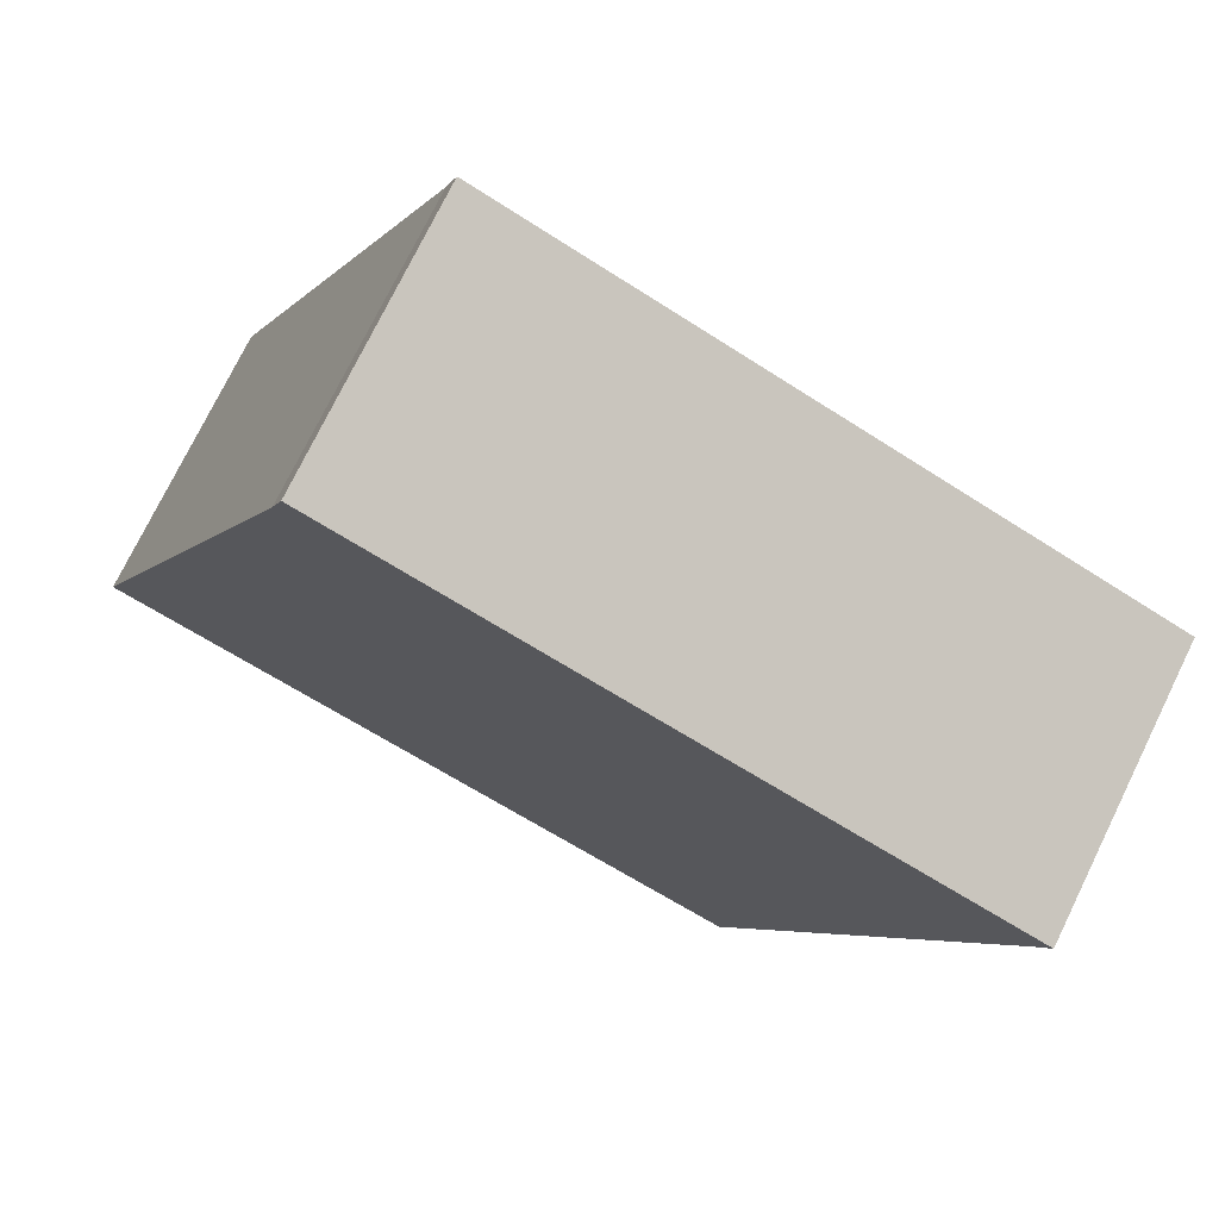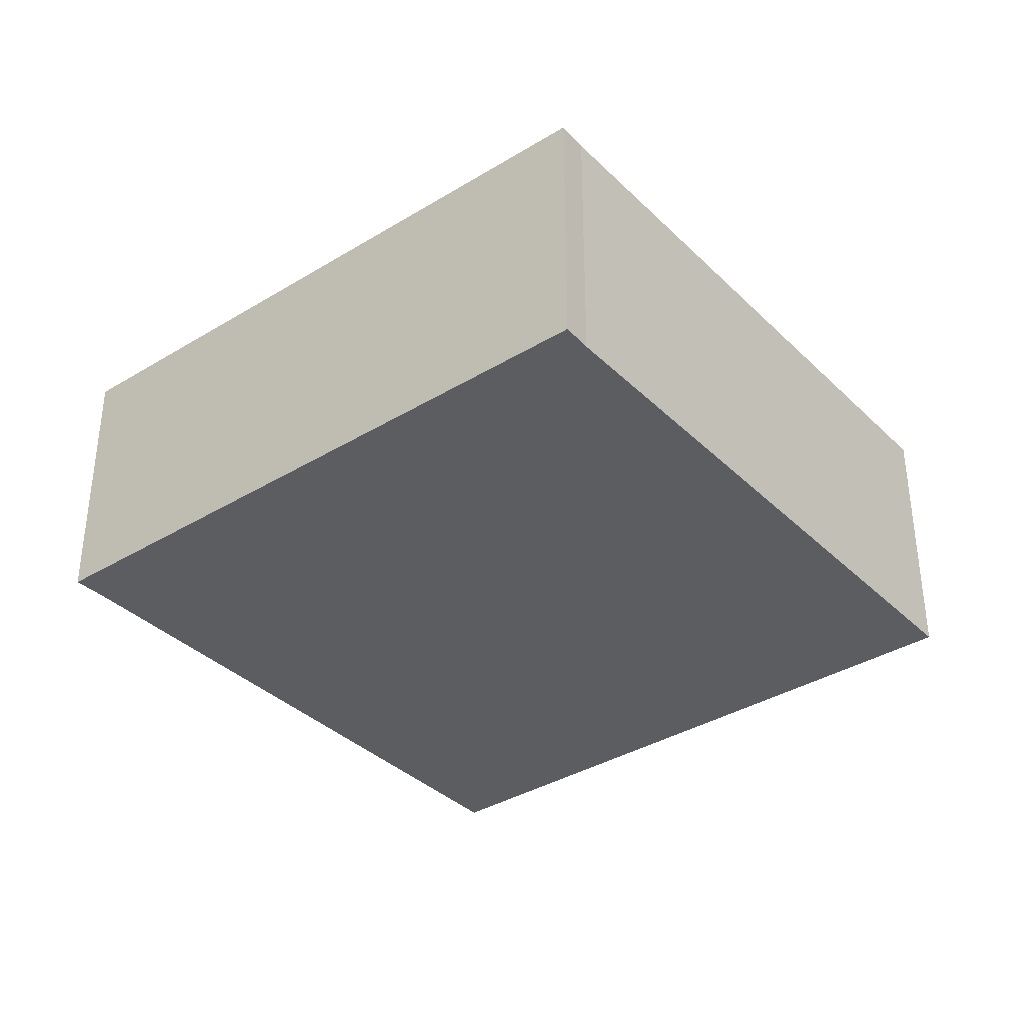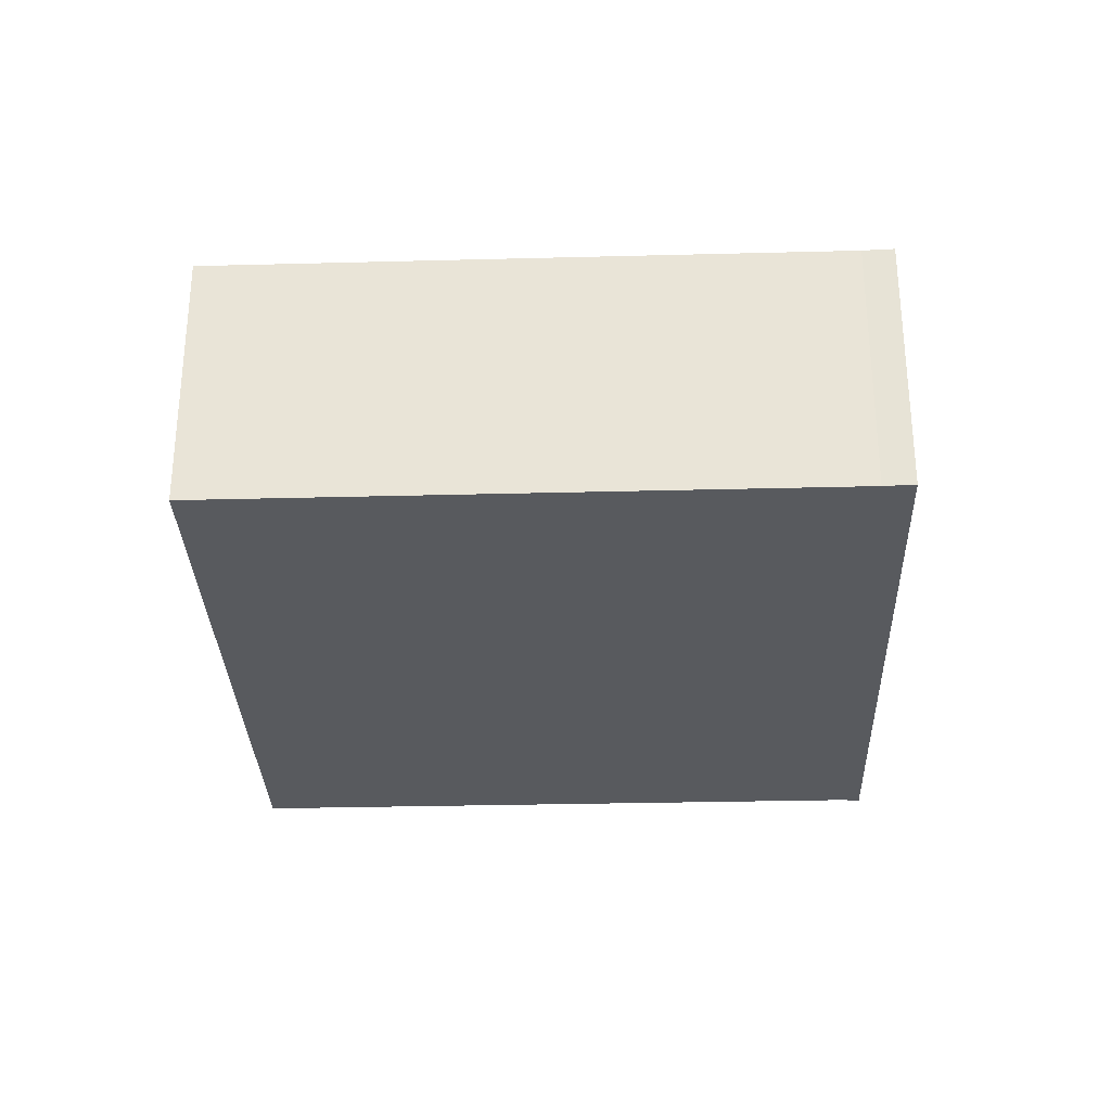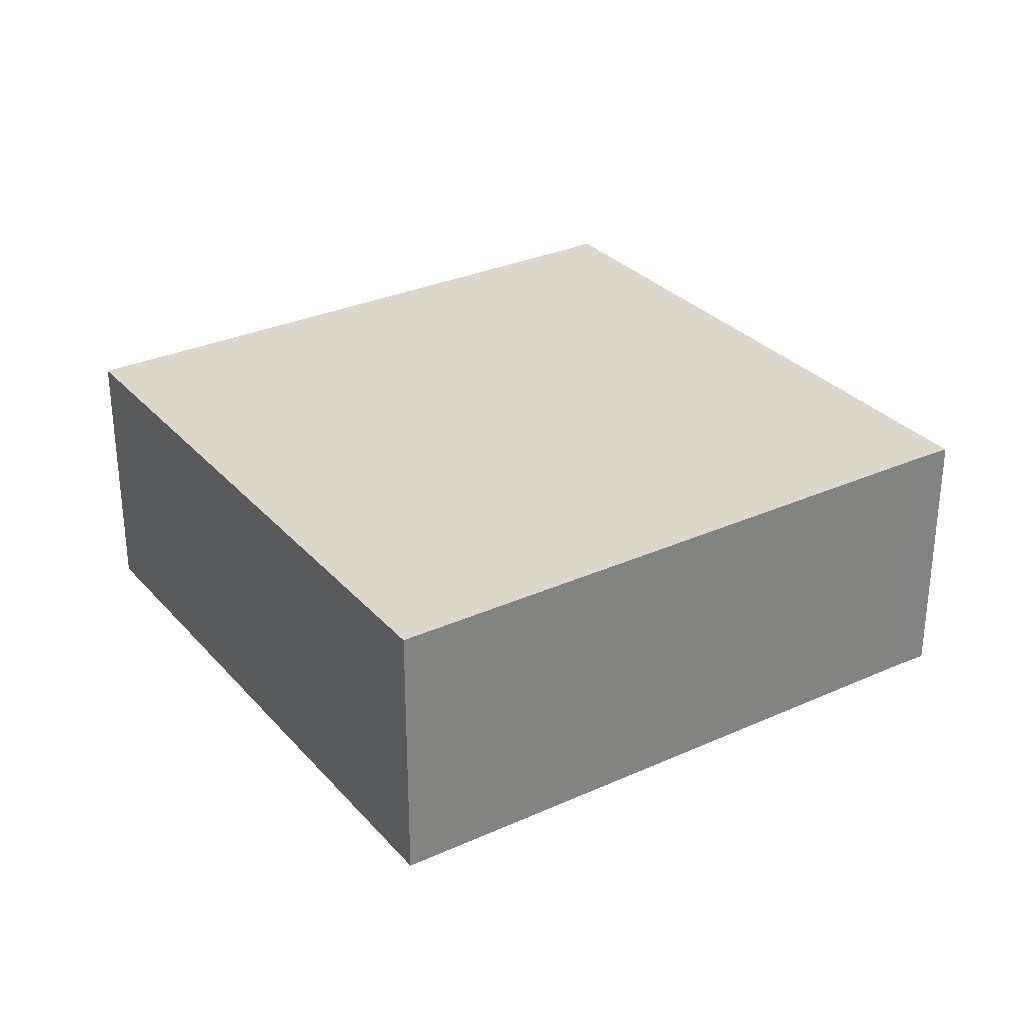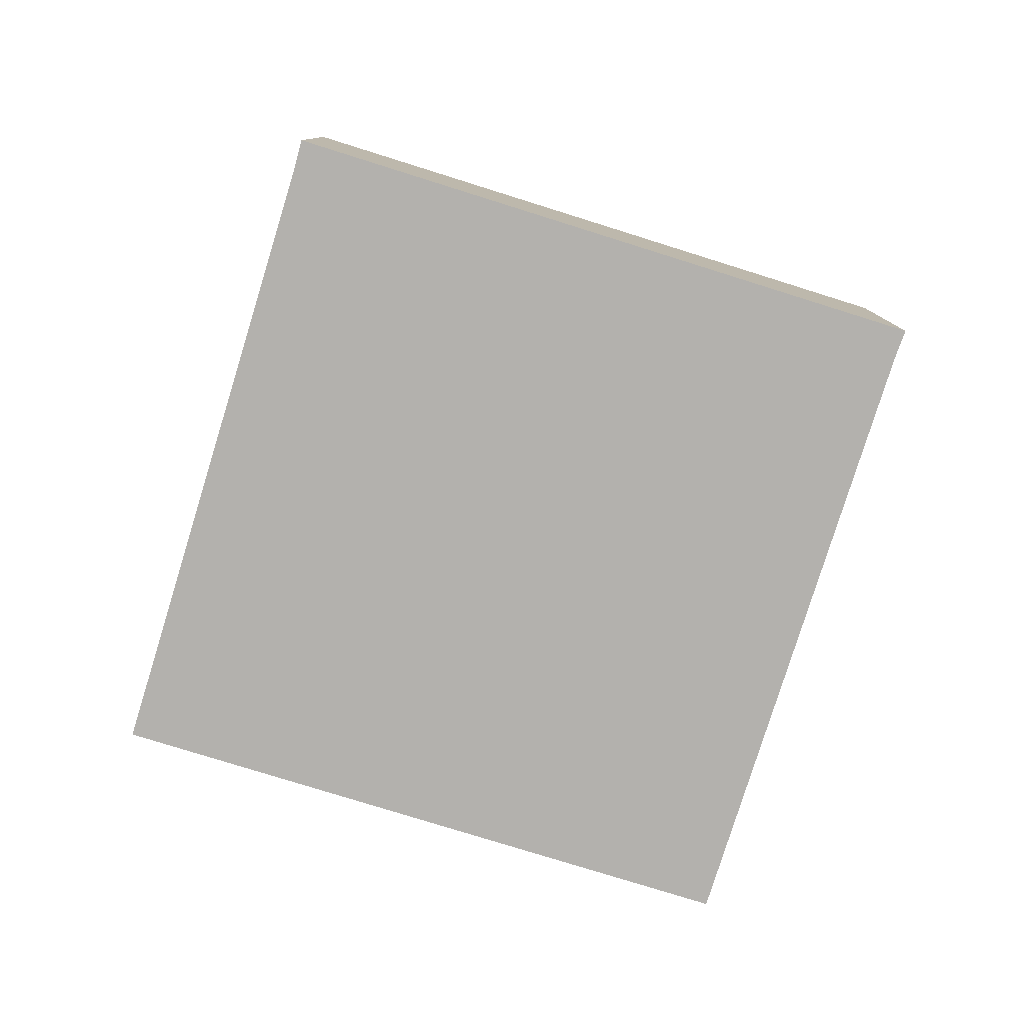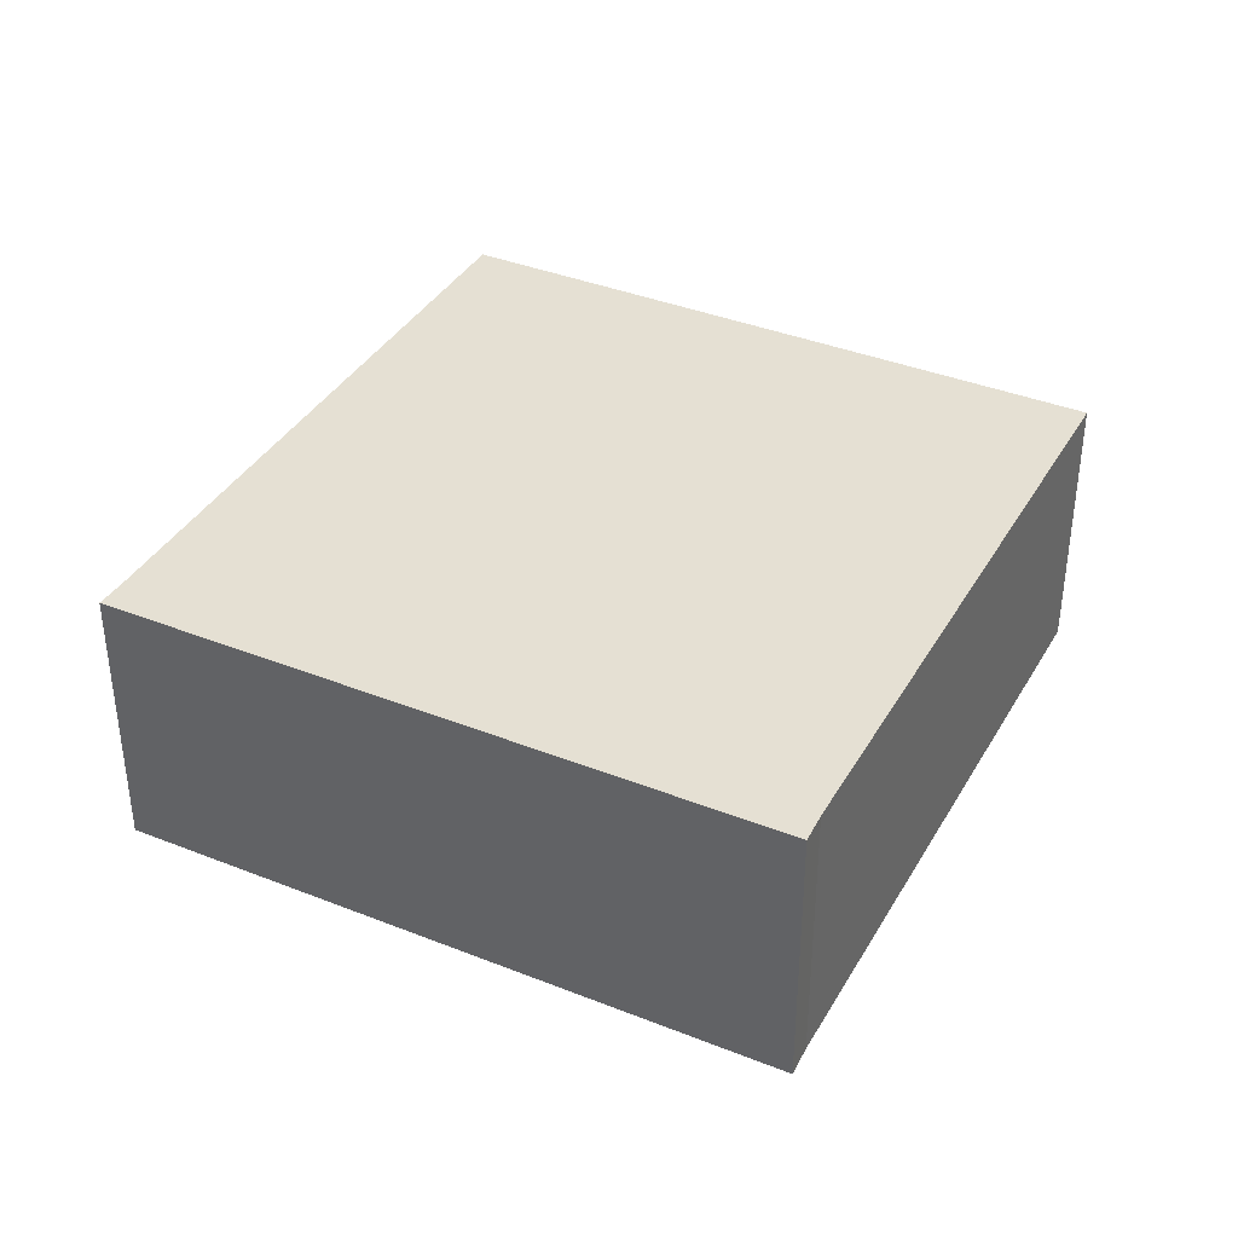
<metadata>
{"format":"obj","ext":"obj","renderer":"f3d","projection":"perspective","resolution":1024,"background":"white","views":[{"elev":75.2,"azim":26.1,"up":"+Z"},{"elev":-36.2,"azim":60.5,"up":"+Y"},{"elev":-30.9,"azim":-66.1,"up":"+Y"},{"elev":30.3,"azim":-101.4,"up":"+Y"},{"elev":-79.3,"azim":4.6,"up":"+Y"},{"elev":38.0,"azim":48.8,"up":"+Y"}]}
</metadata>
<code>
v  0 5.2 3.184e-16
v  16.66 5.2 6.776
v  12.02 5.2 -4.811
v  16.92 5.2 7.329
v  4.636 5.2 11.61
v  4.844 5.2 12.2
v  4.844 -7.471e-16 12.2
v  16.92 -4.488e-16 7.329
v  16.66 -4.149e-16 6.776
v  12.02 2.946e-16 -4.811
v  0 0 0
v  4.636 -7.112e-16 11.61
g defaultobject
f 1 2 3
f 2 1 4
f 4 1 5
f 4 5 6
f 7 4 6
f 4 7 8
f 8 2 4
f 2 8 9
f 10 2 9
f 10 3 2
f 10 1 3
f 1 10 11
f 12 6 5
f 6 12 7
f 11 5 1
f 5 11 12
f 9 11 10
f 11 9 8
f 11 8 12
f 12 8 7

</code>
